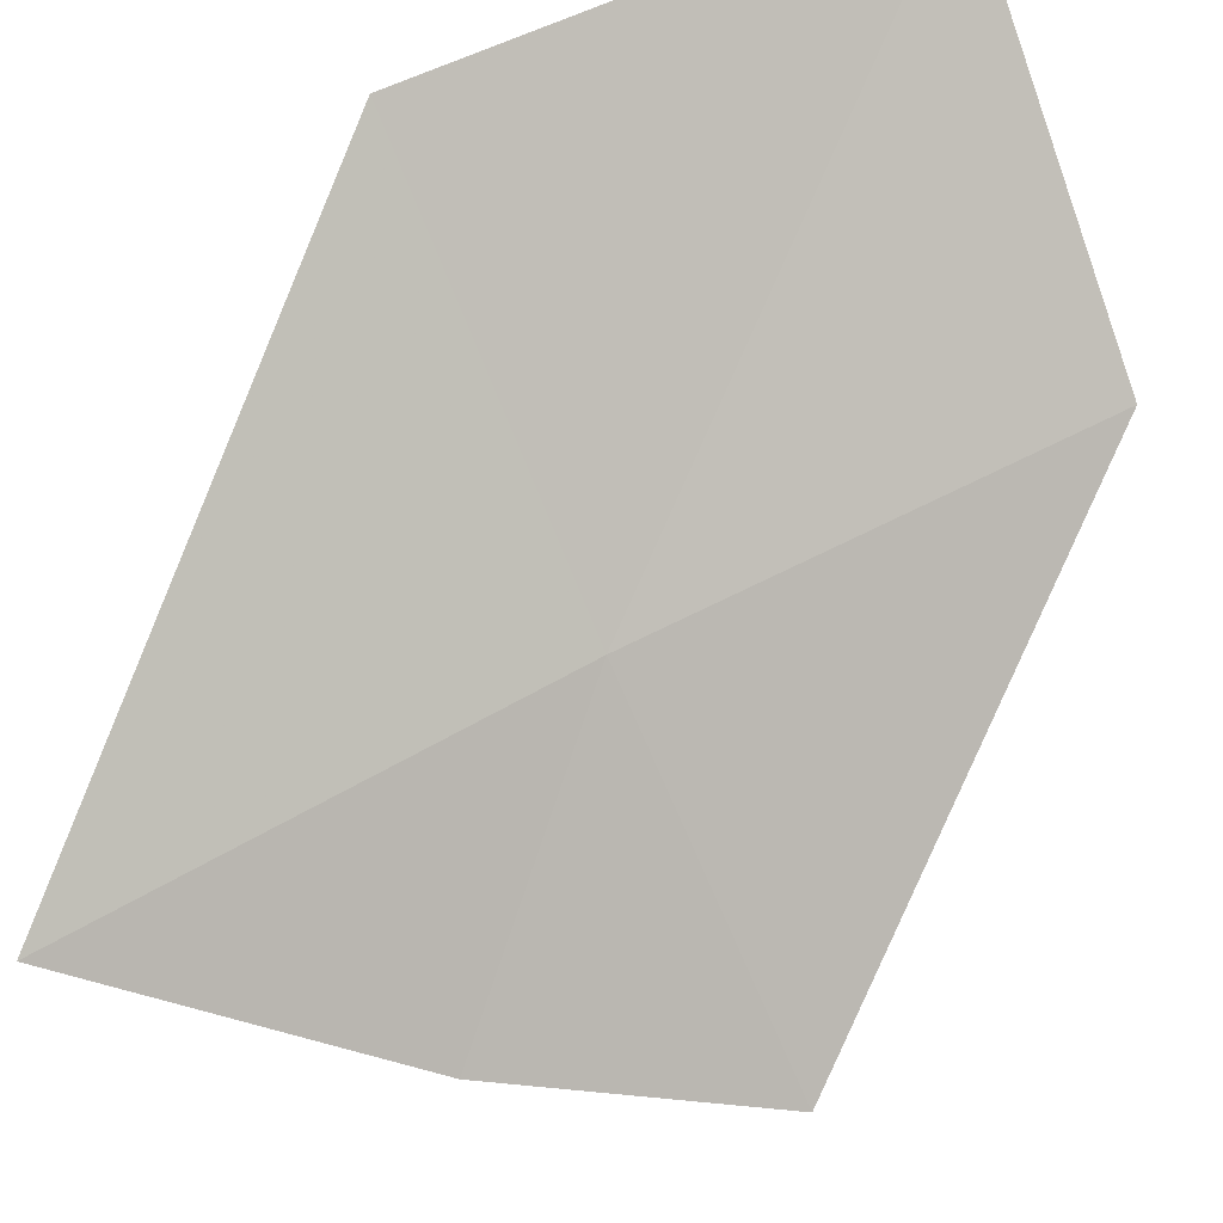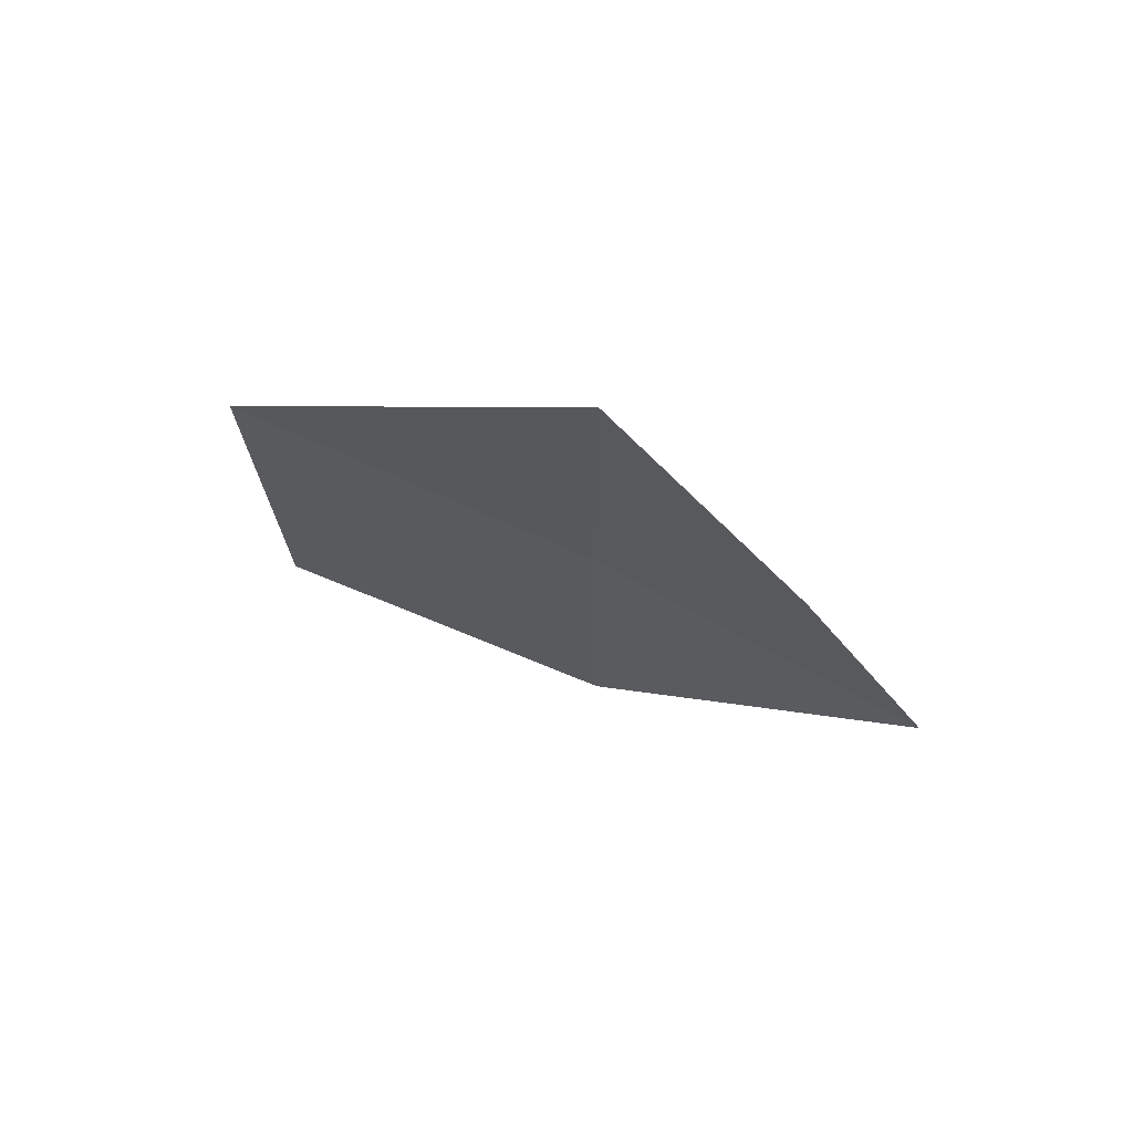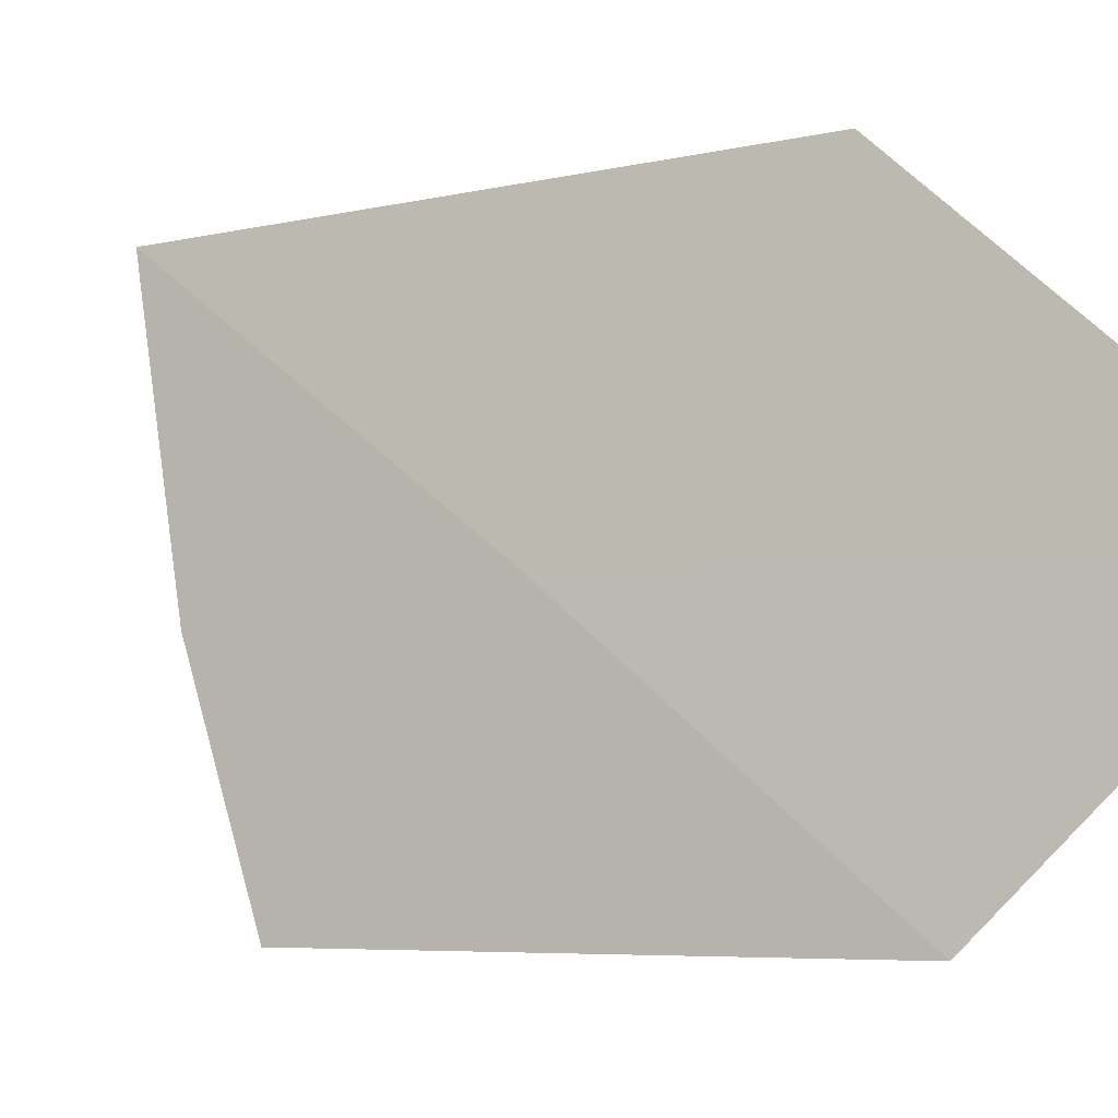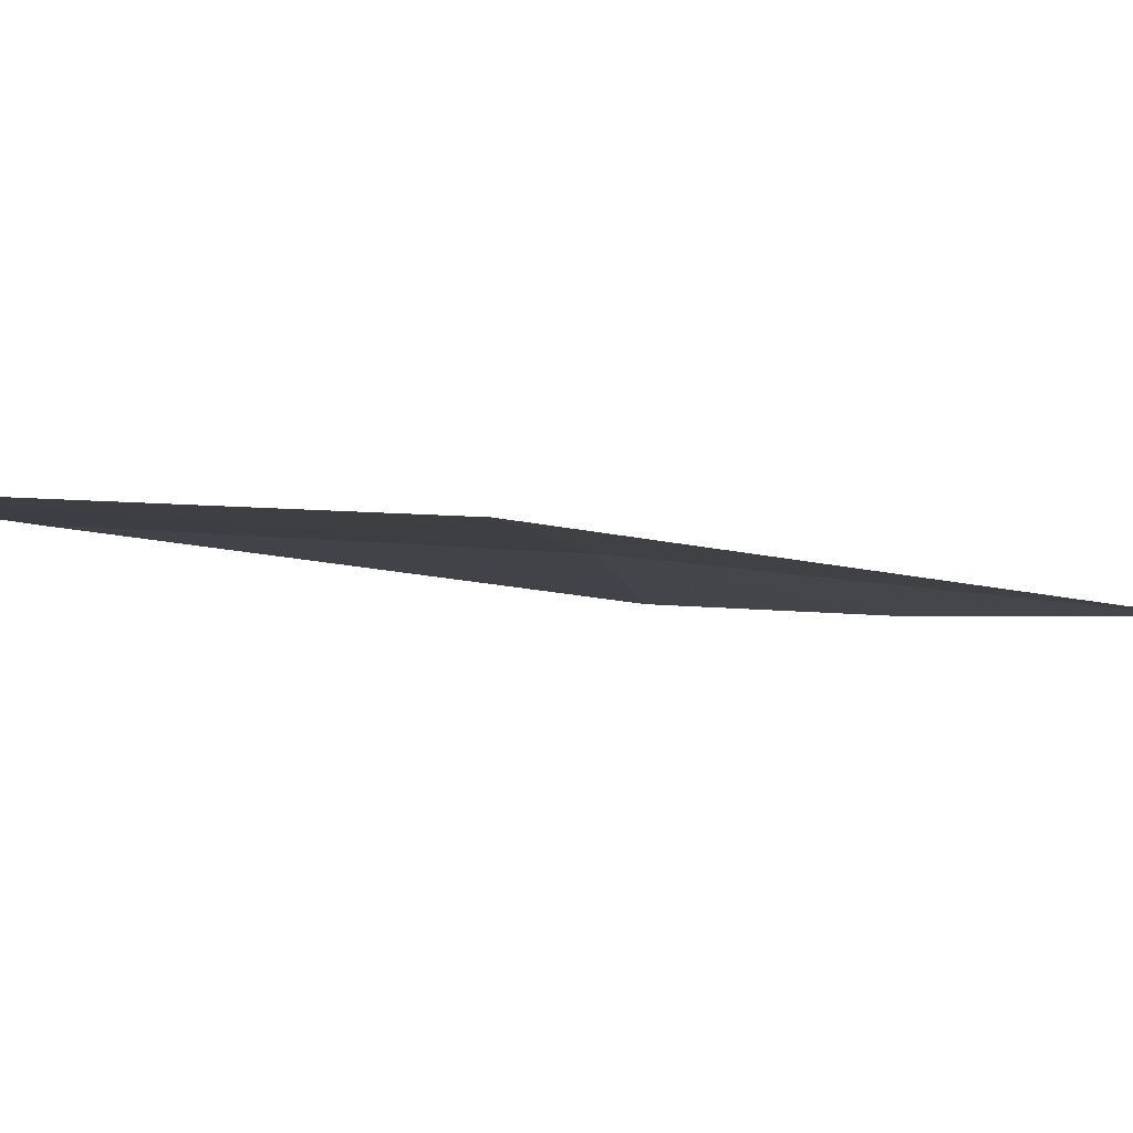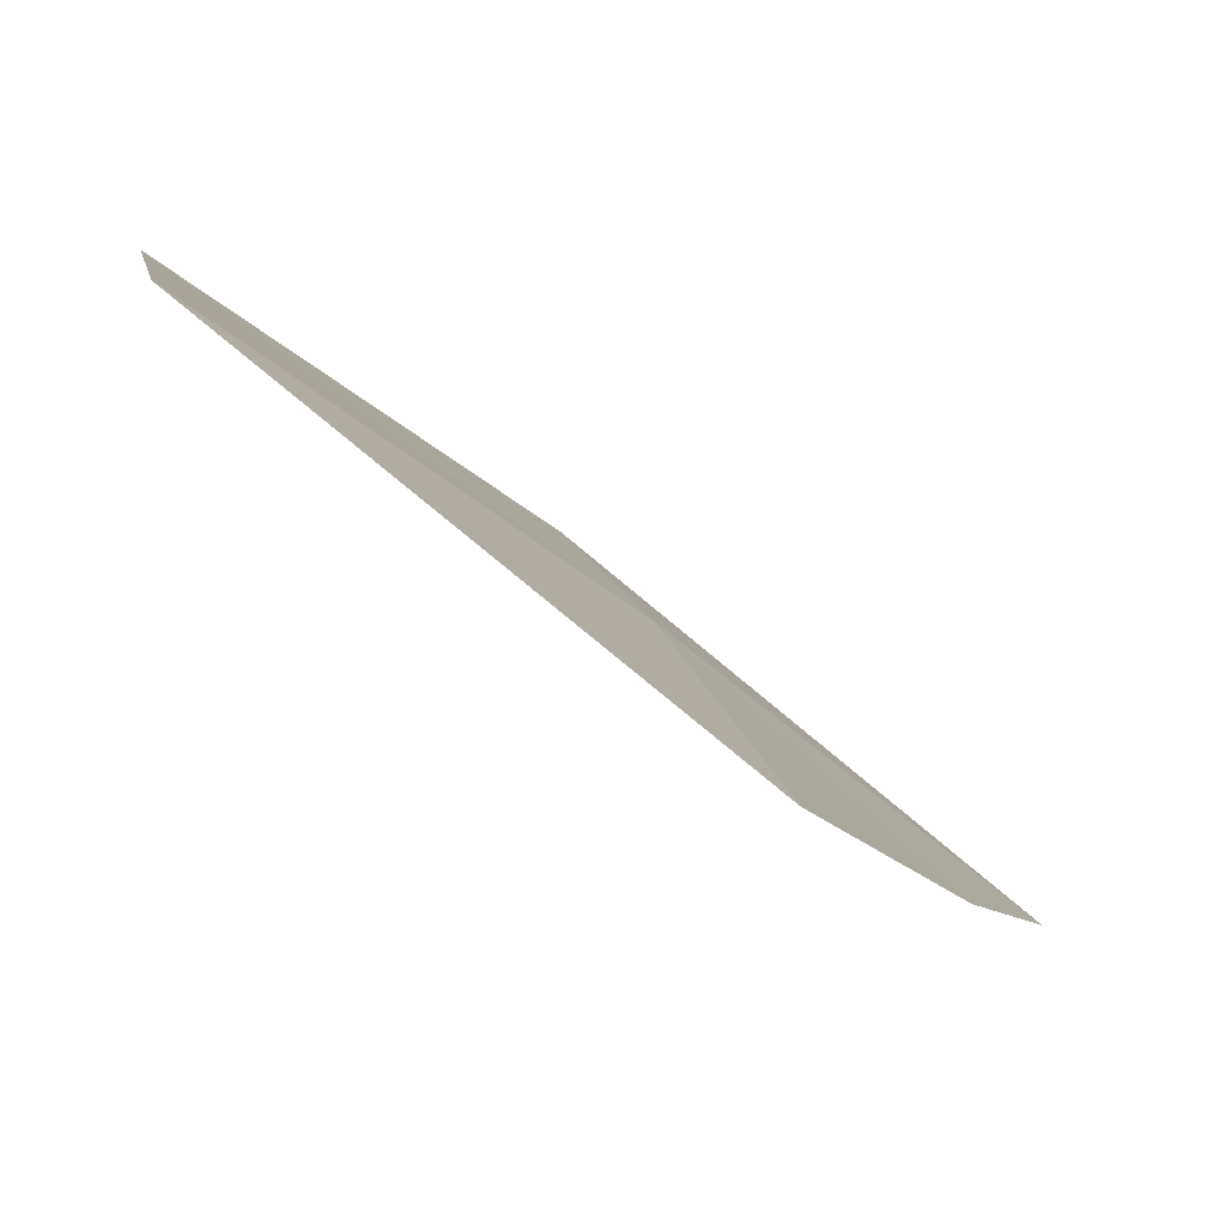
<metadata>
{"format":"obj","ext":"obj","renderer":"f3d","projection":"perspective","resolution":1024,"background":"white","views":[{"elev":60.0,"azim":-120.6,"up":"+Z"},{"elev":73.3,"azim":168.7,"up":"+Y"},{"elev":55.1,"azim":-44.4,"up":"+Z"},{"elev":33.3,"azim":99.7,"up":"+Z"},{"elev":12.7,"azim":170.1,"up":"+Z"}]}
</metadata>
<code>
v -19.61 23.76 22.2
v -20.31 24.67 21.6
v -19.6 25.64 22.18
v -20.8 23.75 21.22
v -19.63 21.89 22.1
v -18.2 23.7 23.22
v -18.24 21.71 23.07
f 1 2 4
f 1 6 3
f 1 7 6
f 1 5 7
f 1 3 2
f 1 4 5

</code>
